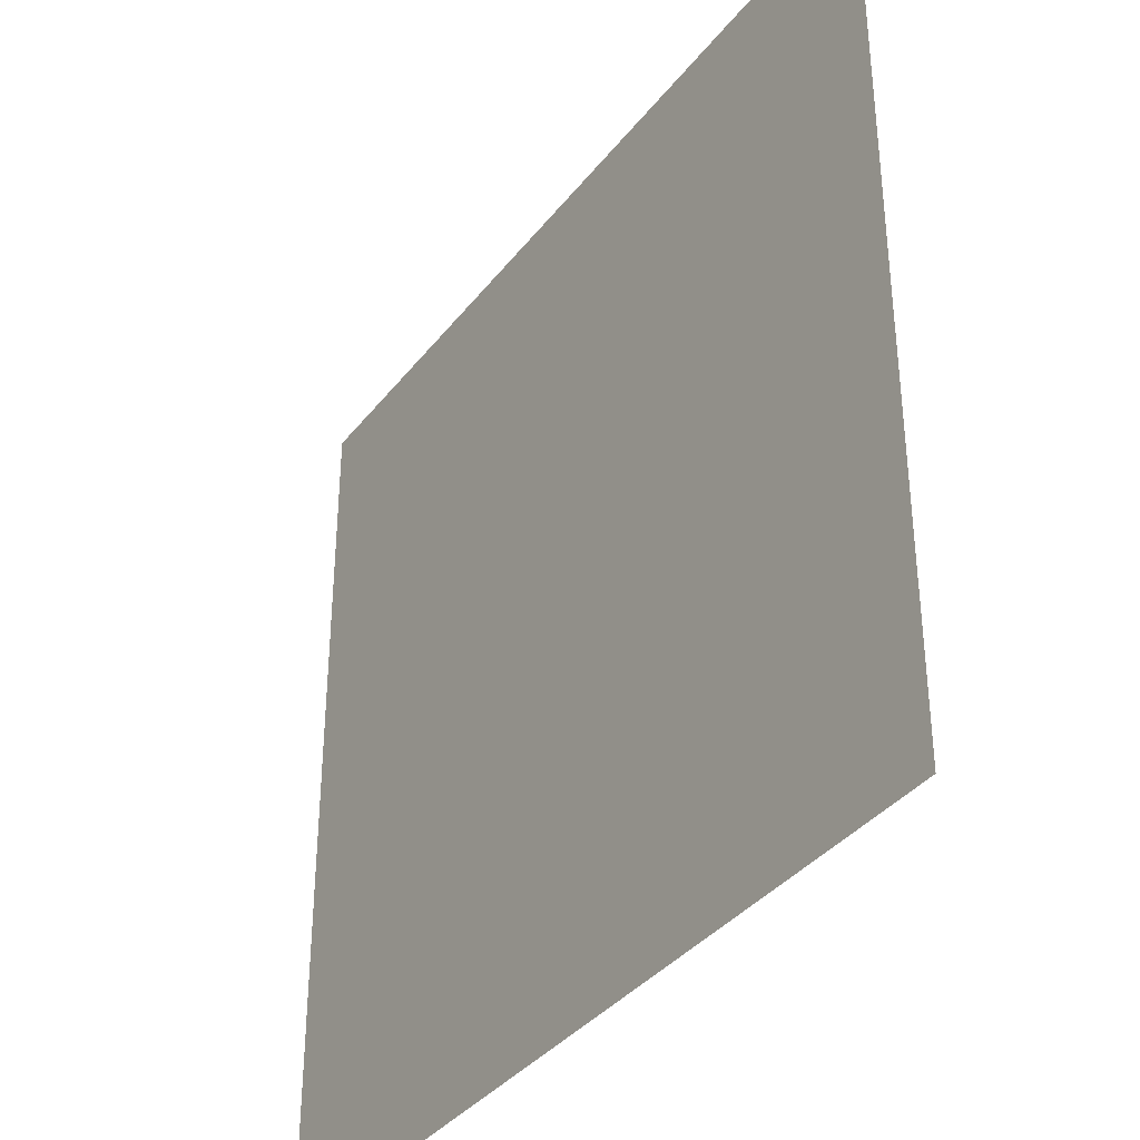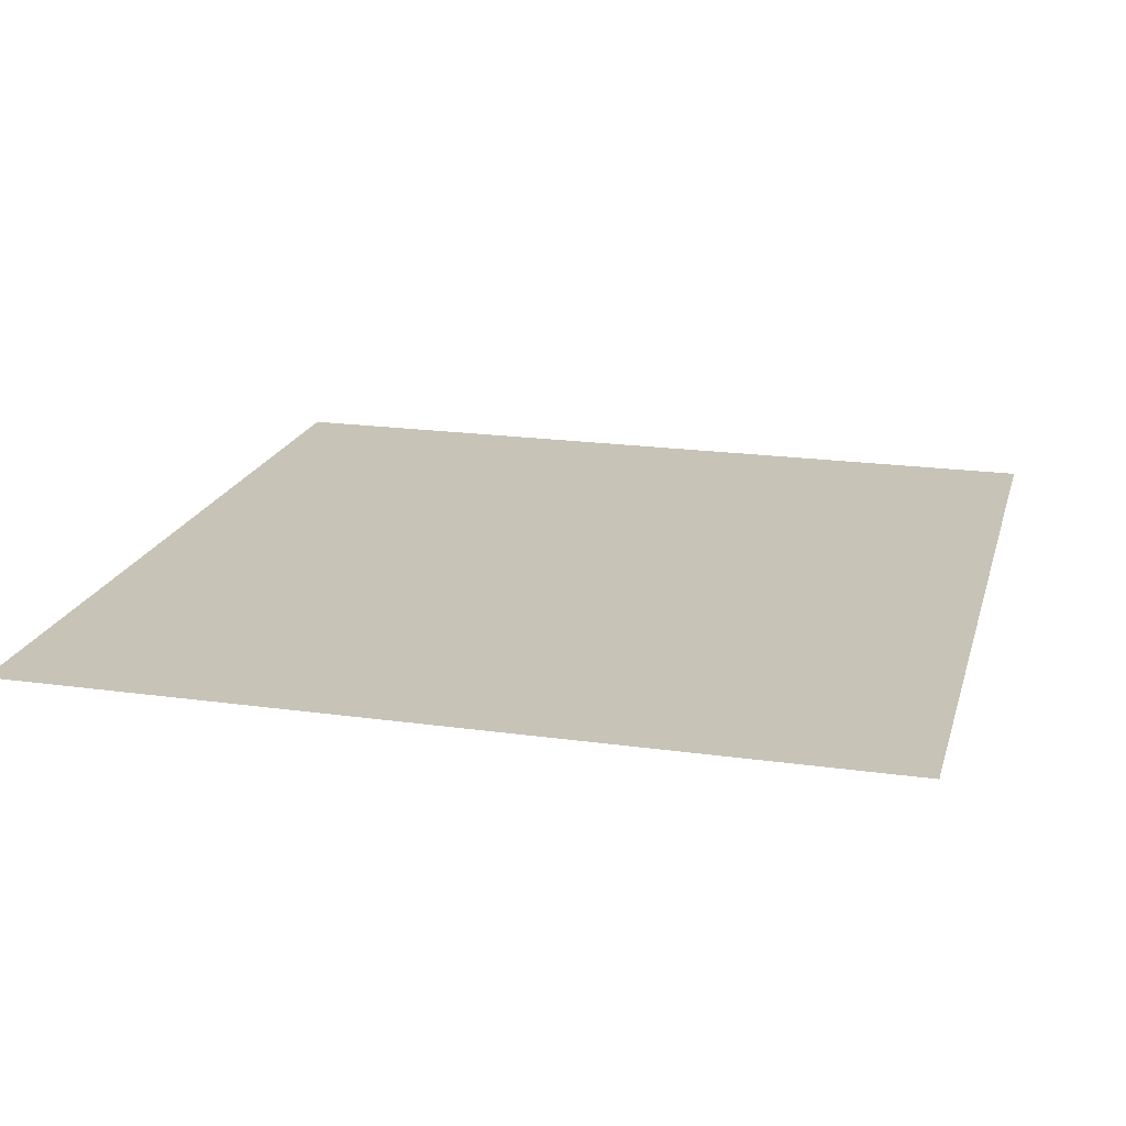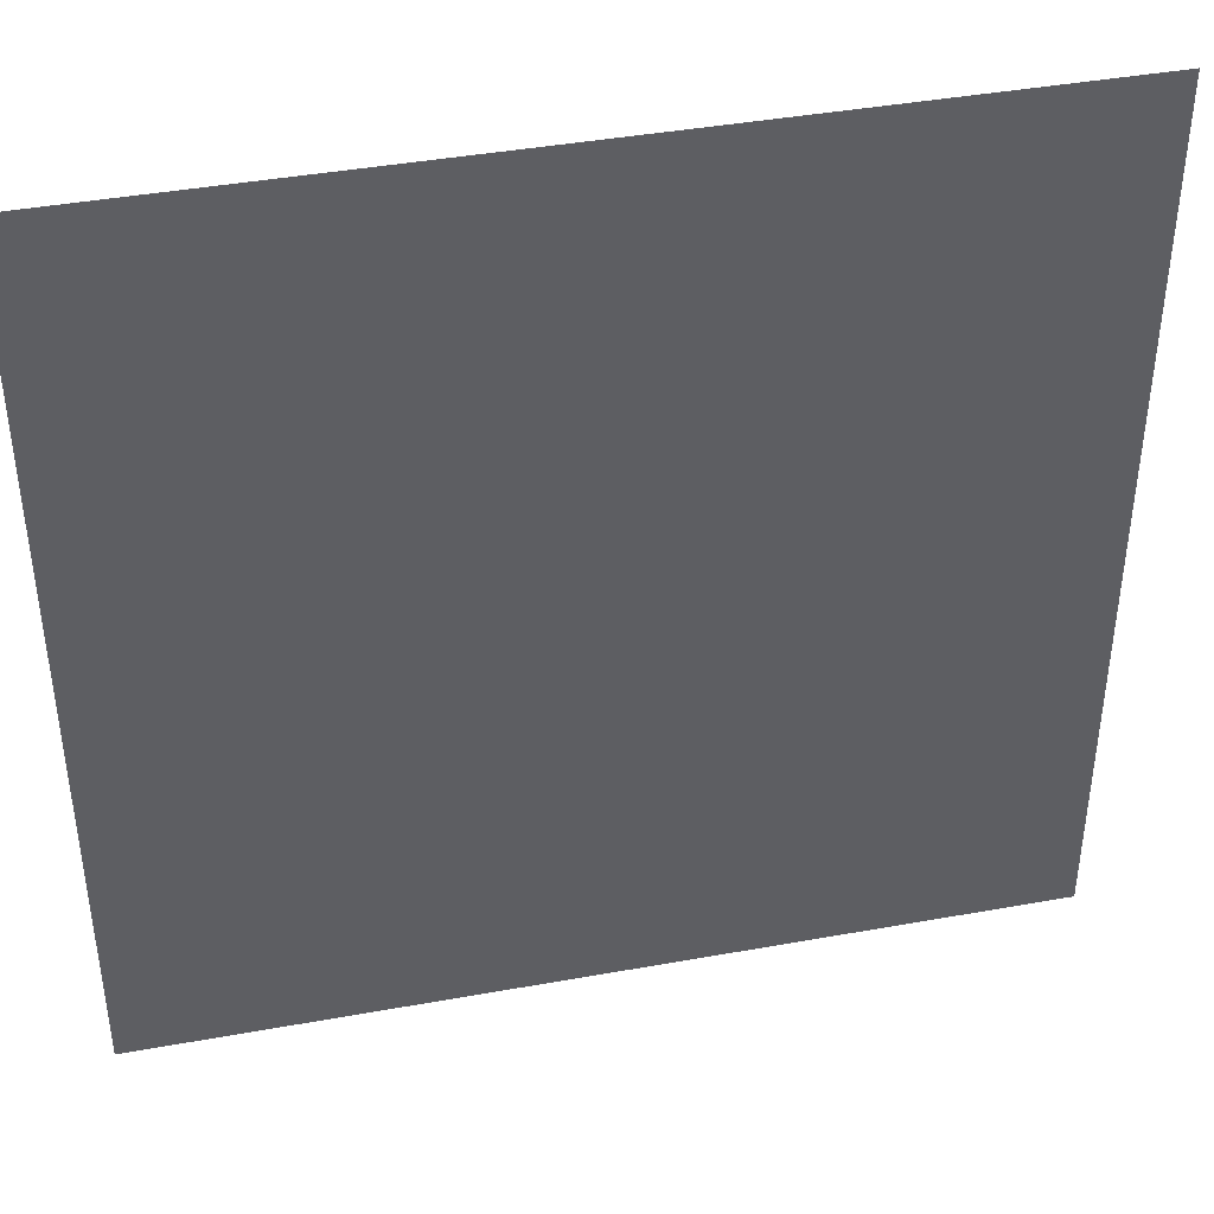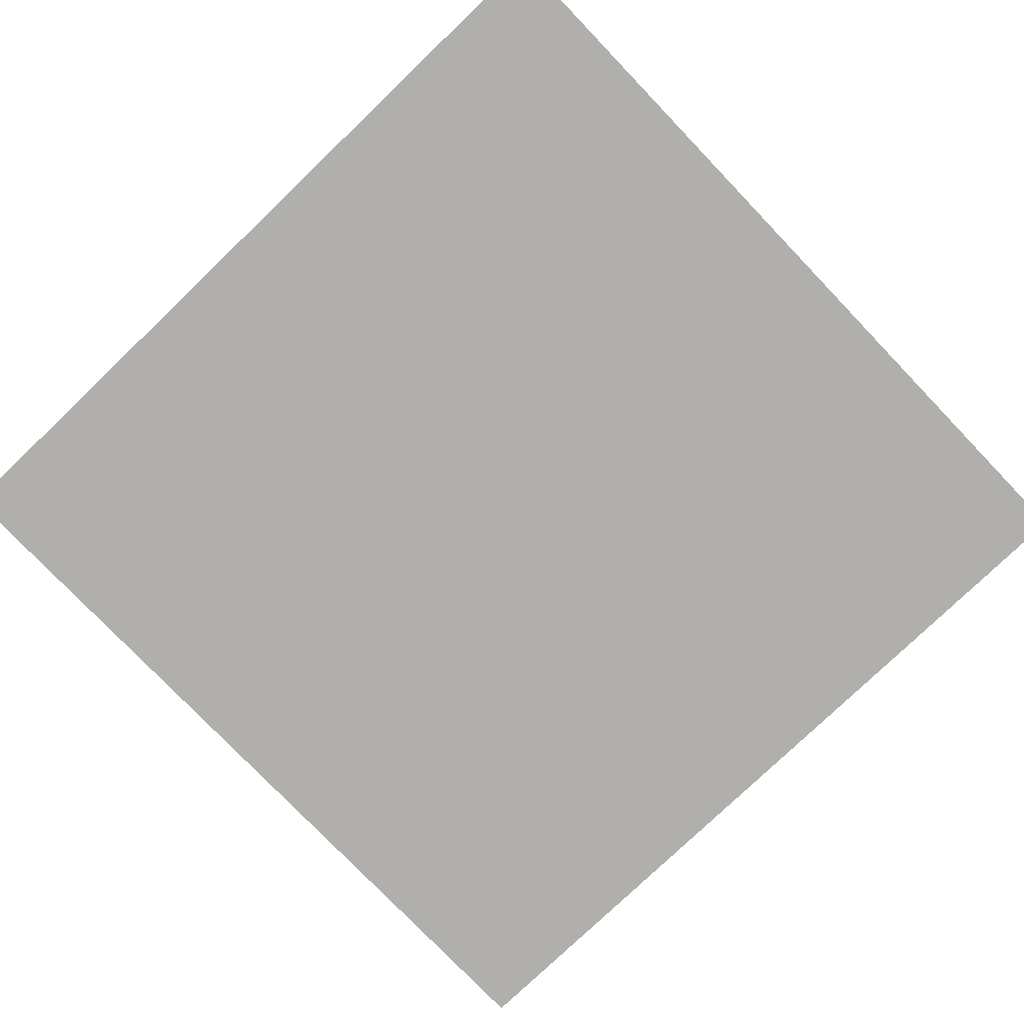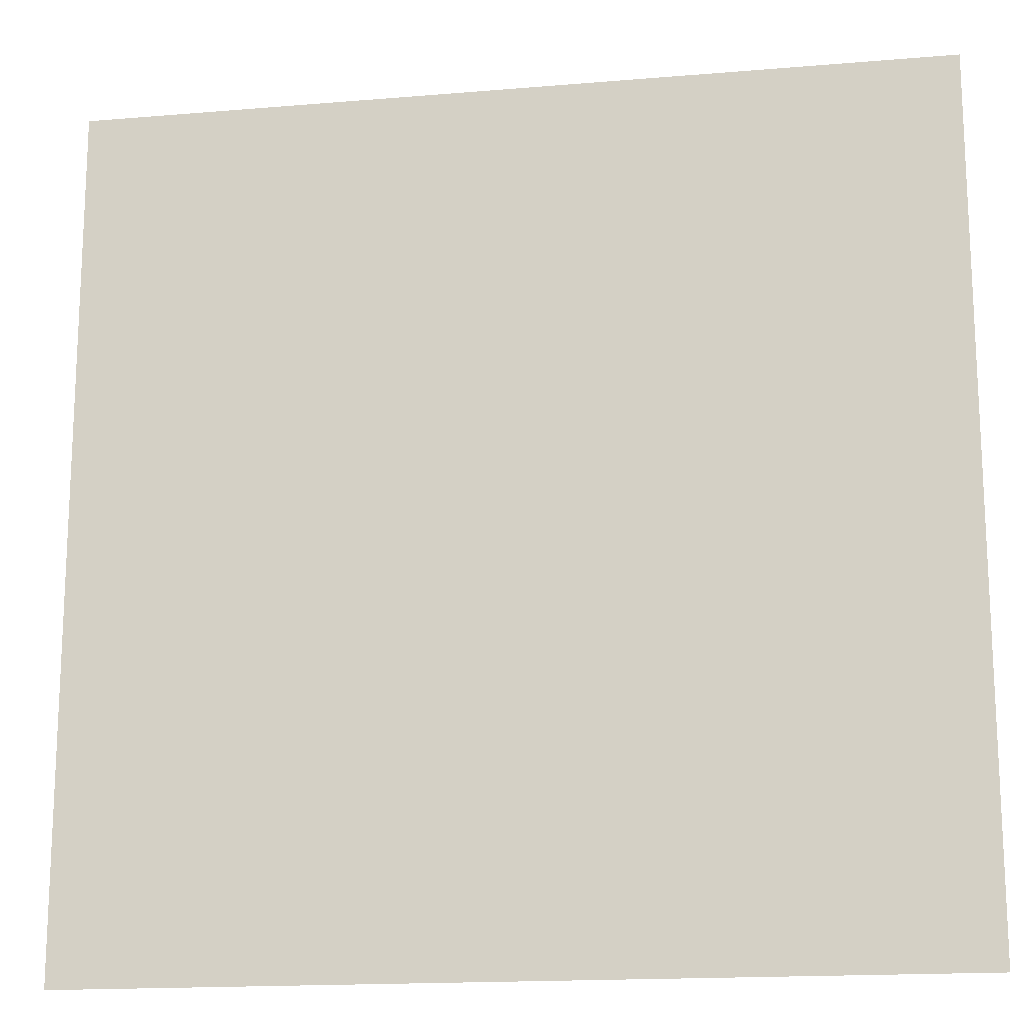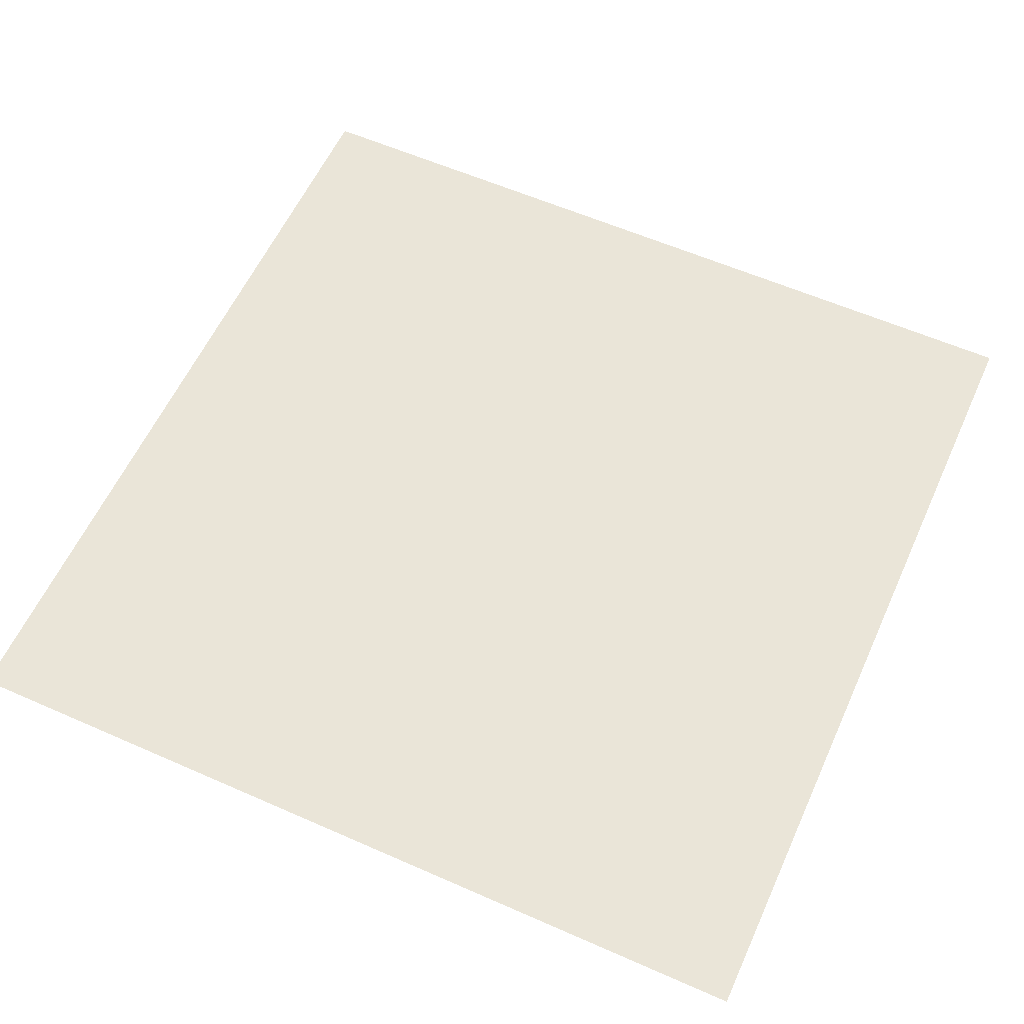
<metadata>
{"format":"obj","ext":"obj","renderer":"f3d","projection":"perspective","resolution":1024,"background":"white","views":[{"elev":-36.6,"azim":57.1,"up":"+Y"},{"elev":19.7,"azim":-75.4,"up":"+Z"},{"elev":41.7,"azim":167.7,"up":"+Y"},{"elev":-78.1,"azim":-136.2,"up":"+Z"},{"elev":-16.5,"azim":9.8,"up":"+Y"},{"elev":59.0,"azim":114.4,"up":"+Z"}]}
</metadata>
<code>
v -192 -352 0
v -224 -352 0
v -224 -320 0
v -192 -320 0
g floor19_mesh_0009
f 1 2 3 4

</code>
